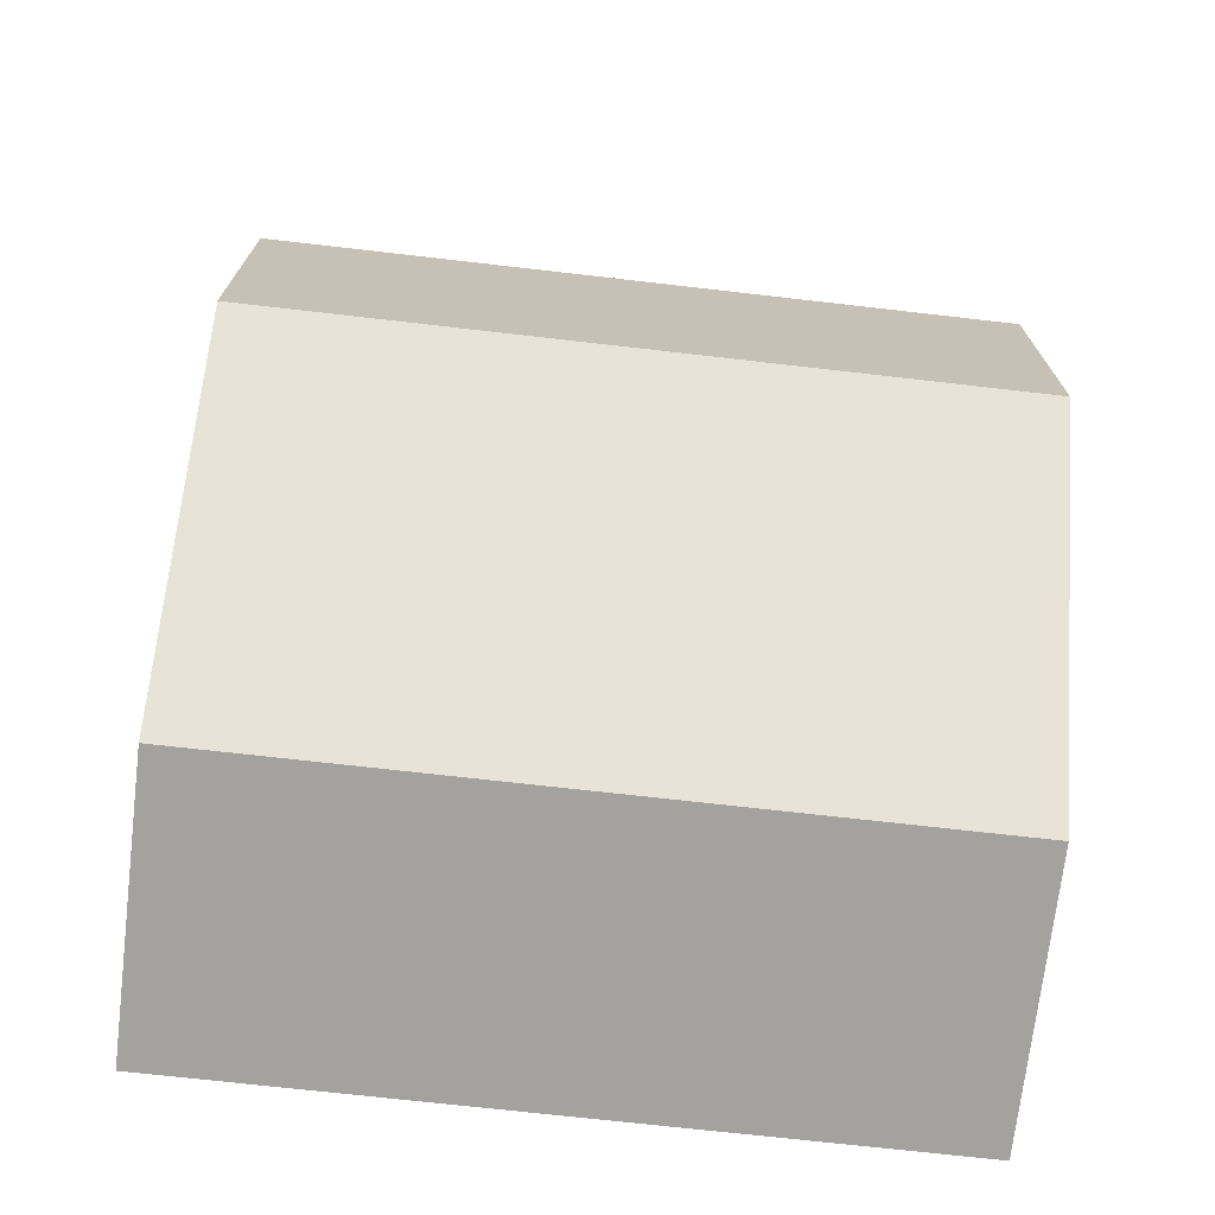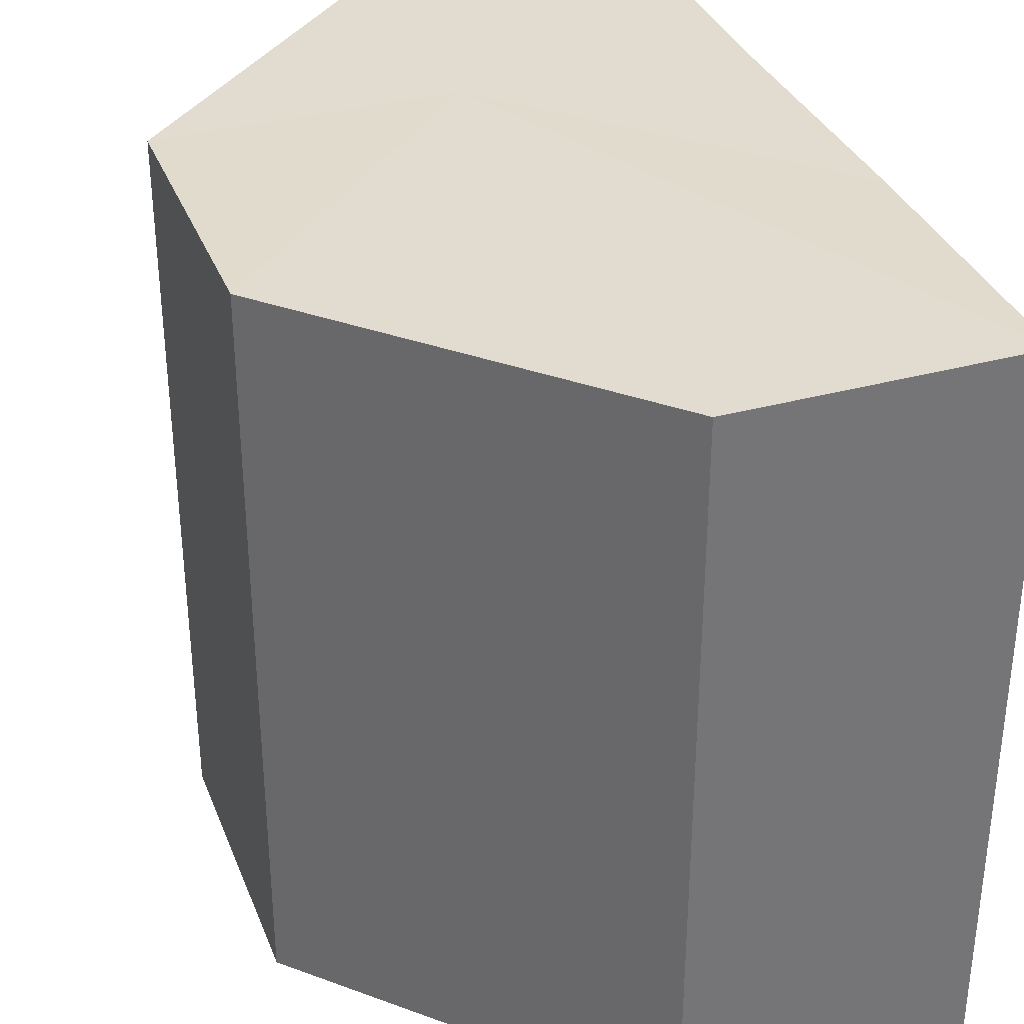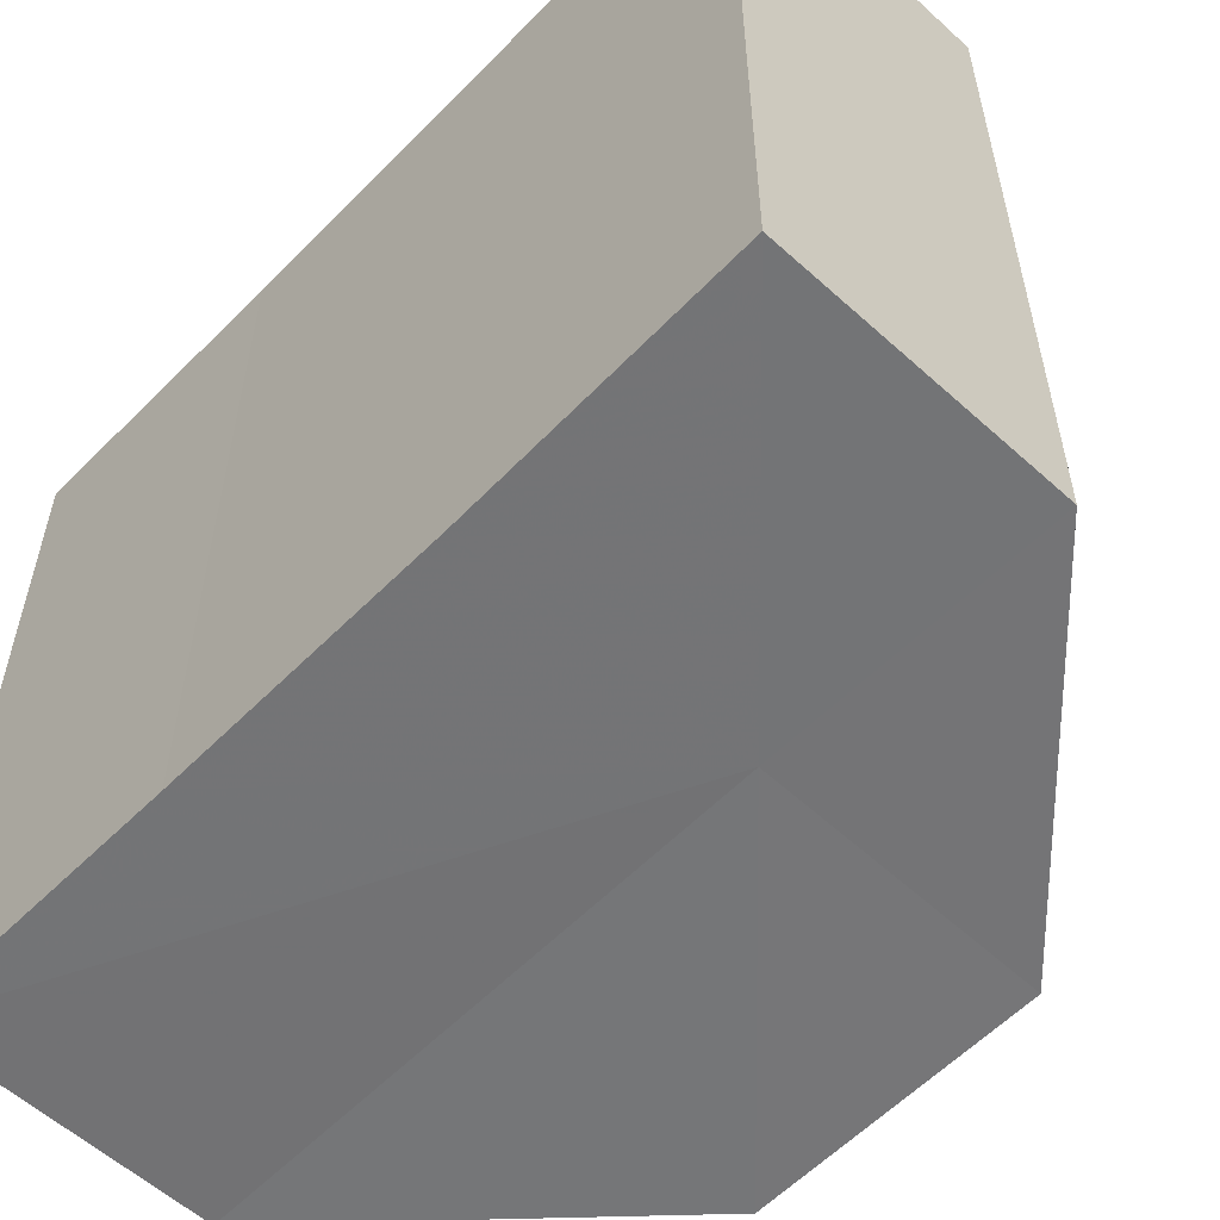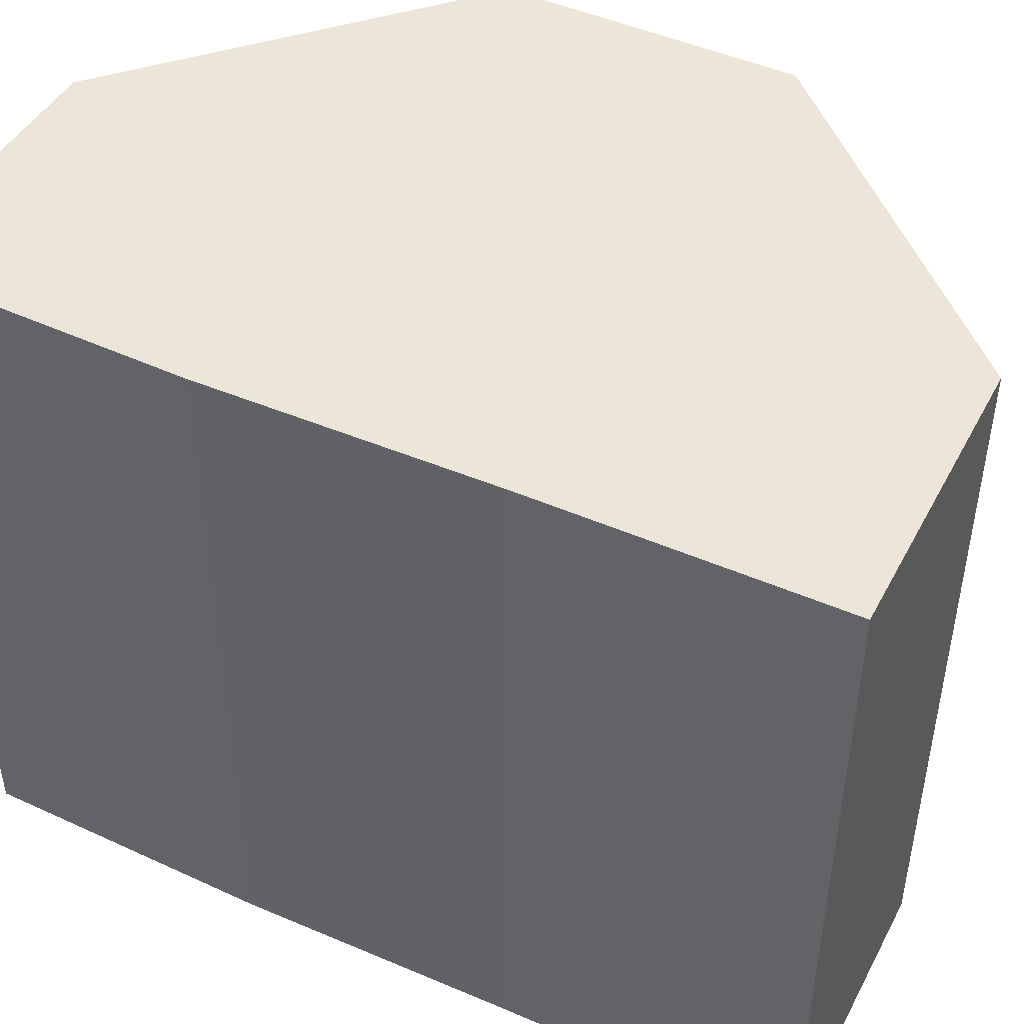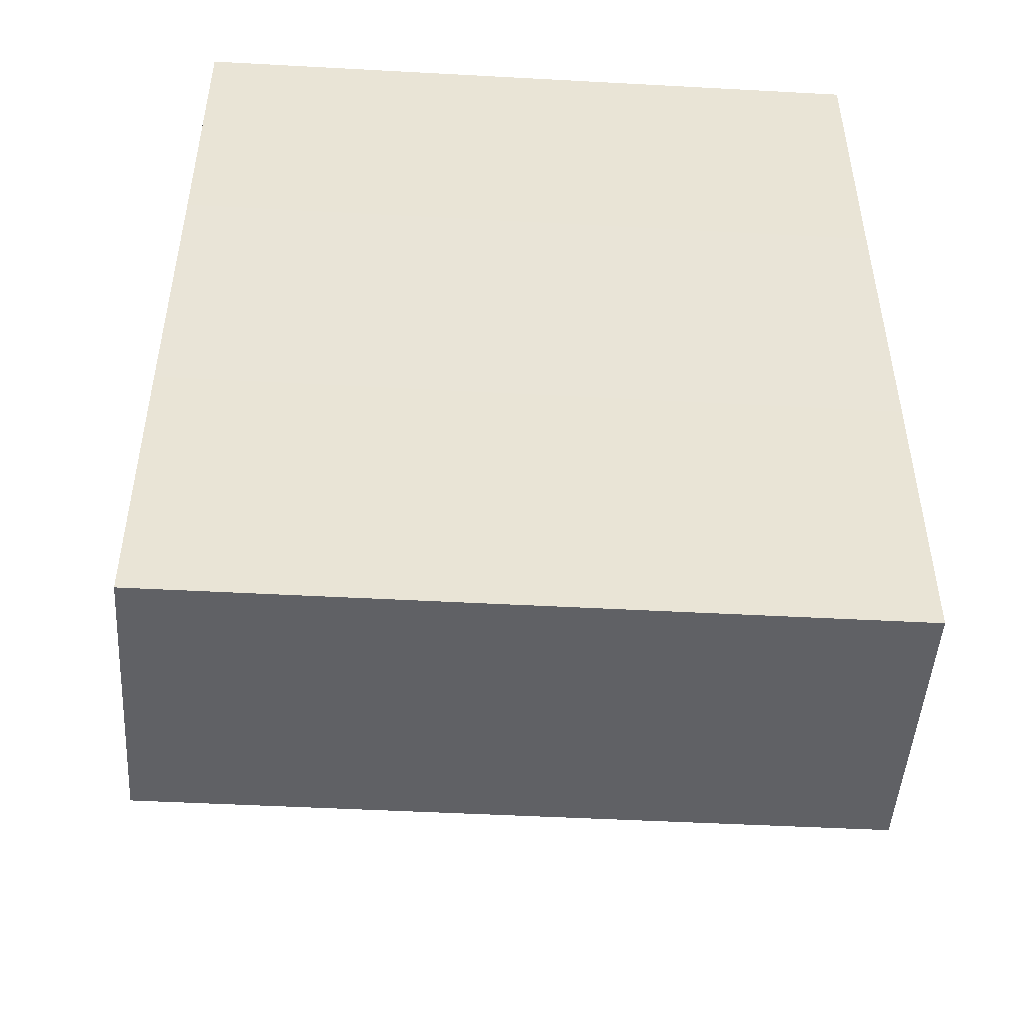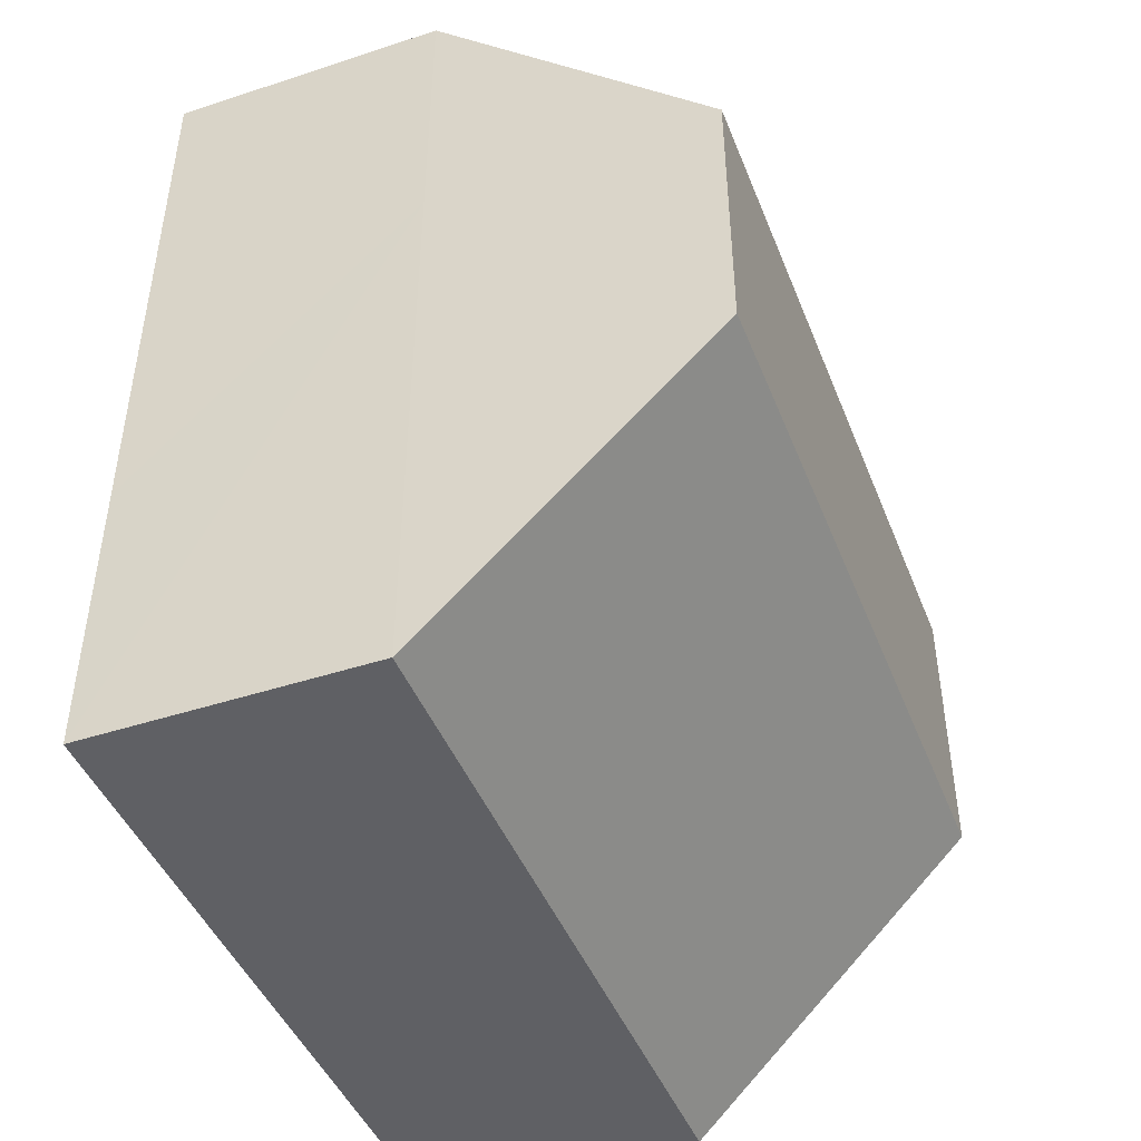
<metadata>
{"format":"obj","ext":"obj","renderer":"f3d","projection":"perspective","resolution":1024,"background":"white","views":[{"elev":-71.8,"azim":-96.7,"up":"+Y"},{"elev":34.3,"azim":-19.5,"up":"+Z"},{"elev":-56.3,"azim":136.7,"up":"+Z"},{"elev":46.6,"azim":116.6,"up":"+Z"},{"elev":-48.3,"azim":86.4,"up":"+Y"},{"elev":-45.3,"azim":-159.0,"up":"+Y"}]}
</metadata>
<code>
o 11576
v 2242 1875 7.295
v 2242 1875 7.295
v 2242 1875 7.32
v 2242 1875 7.295
v 2242 1875 7.32
v 2242 1875 7.295
v 2242 1875 7.32
v 2242 1875 7.295
v 2242 1875 7.32
v 2242 1875 7.295
v 2242 1875 7.32
v 2242 1875 7.295
v 2242 1875 7.32
v 2242 1875 7.295
v 2242 1875 7.32
v 2242 1875 7.295
v 2242 1875 7.32
v 2242 1875 7.295
v 2242 1875 7.32
v 2242 1875 7.295
v 2242 1875 7.32
v 2242 1875 7.295
v 2242 1875 7.295
v 2242 1875 7.295
v 2242 1875 7.295
v 2242 1875 7.295
v 2242 1875 7.295
v 2242 1875 7.295
v 2242 1875 7.295
v 2242 1875 7.32
v 2242 1875 7.32
v 2242 1875 7.32
v 2242 1875 7.295
v 2242 1875 7.32
v 2242 1875 7.295
v 2242 1875 7.295
v 2242 1875 7.295
v 2242 1875 7.295
v 2242 1875 7.32
v 2242 1875 7.295
v 2242 1875 7.32
v 2242 1875 7.32
v 2242 1875 7.32
v 2242 1875 7.32
v 2242 1875 7.32
v 2242 1875 7.32
v 2242 1875 7.32
v 2242 1875 7.32
v 2242 1875 7.32
v 2242 1875 7.32
f 1 2 3
f 2 4 5
f 4 6 7
f 8 1 9
f 10 8 11
f 11 12 13
f 13 14 15
f 15 16 17
f 17 18 19
f 19 20 21
f 22 20 23
f 22 24 20
f 22 23 25
f 22 26 24
f 22 25 27
f 22 27 28
f 22 29 26
f 22 28 29
f 30 29 31
f 32 33 30
f 34 35 32
f 36 37 34
f 37 38 39
f 38 40 41
f 42 43 44
f 42 45 43
f 42 44 46
f 42 47 45
f 42 46 48
f 42 49 47
f 42 48 50
f 42 50 49

</code>
